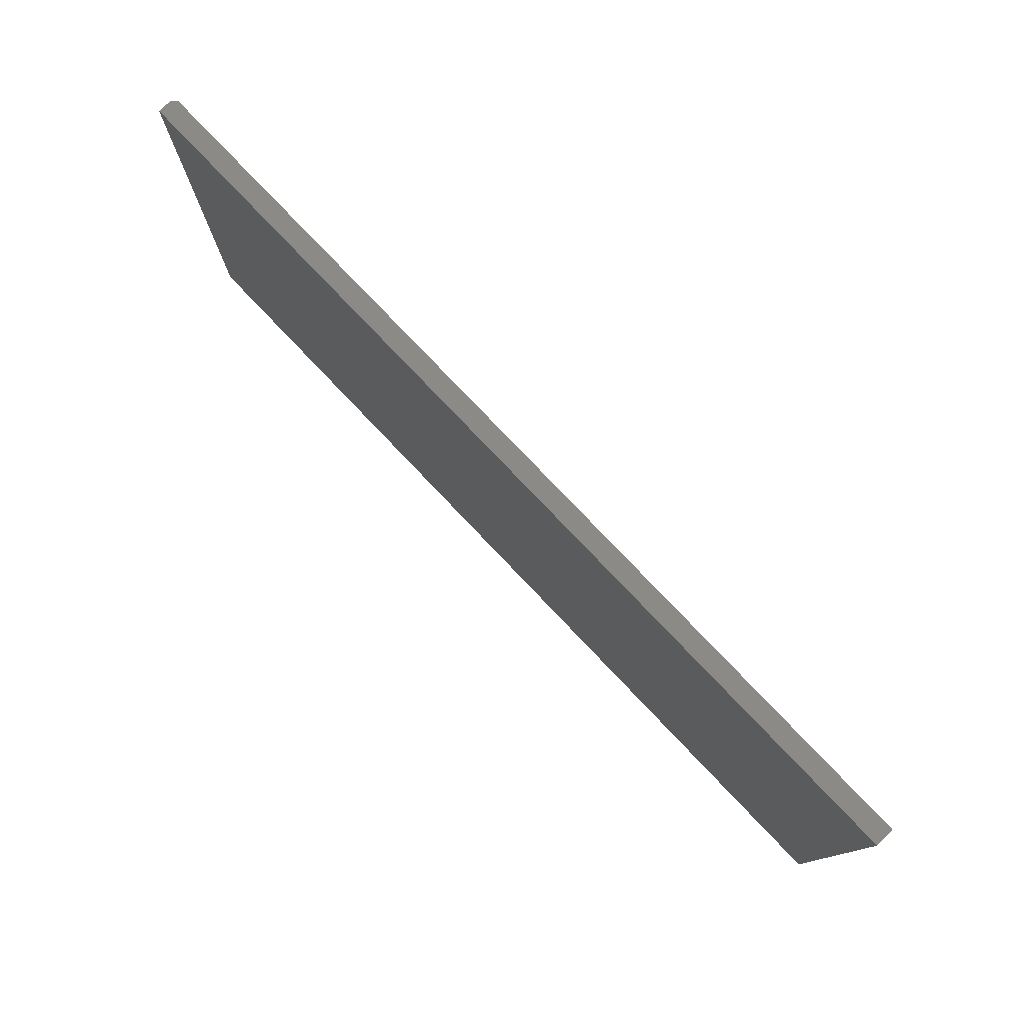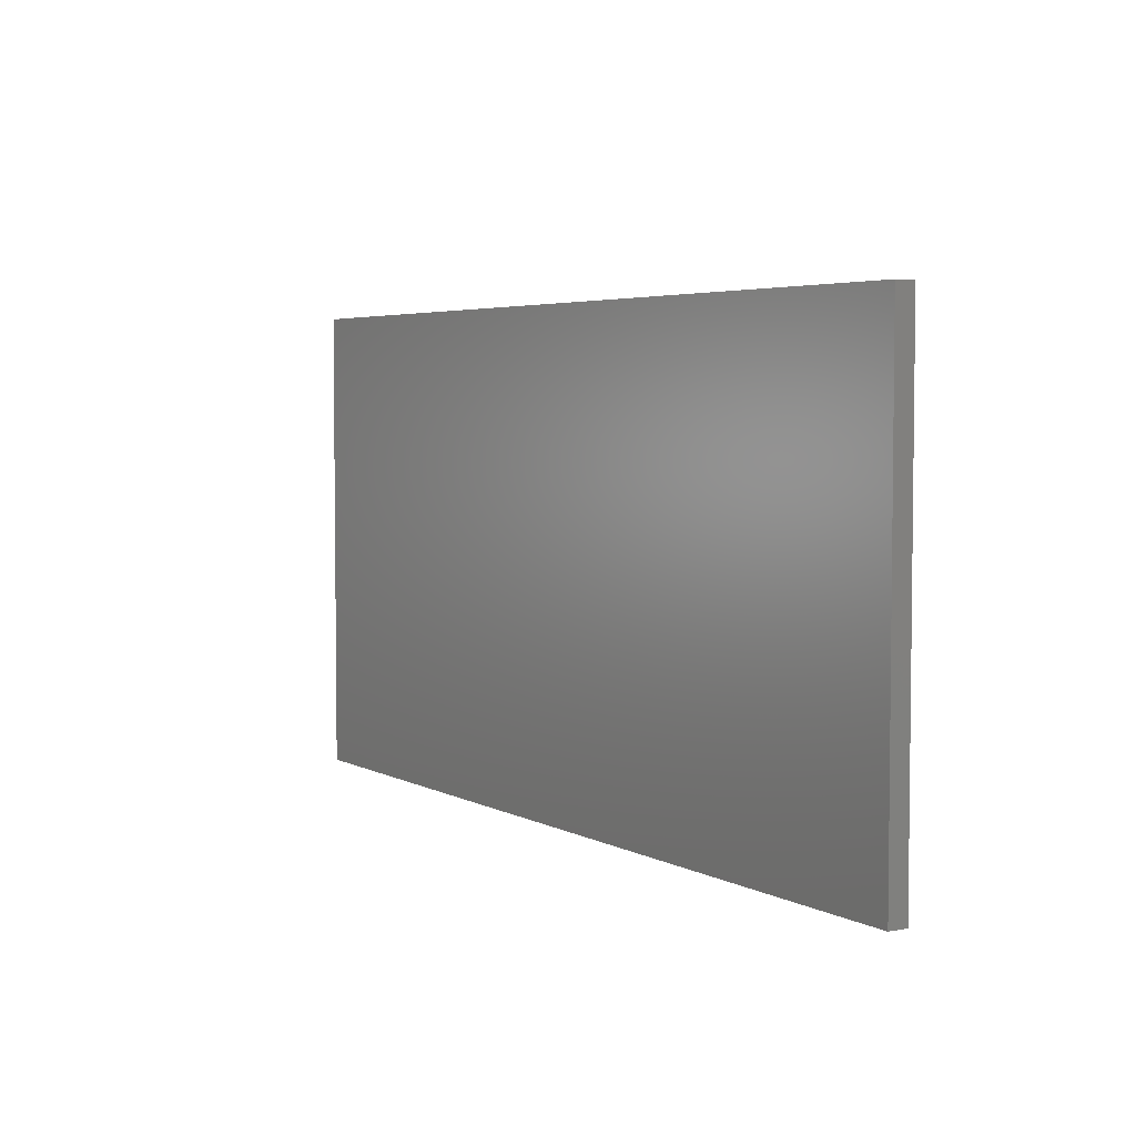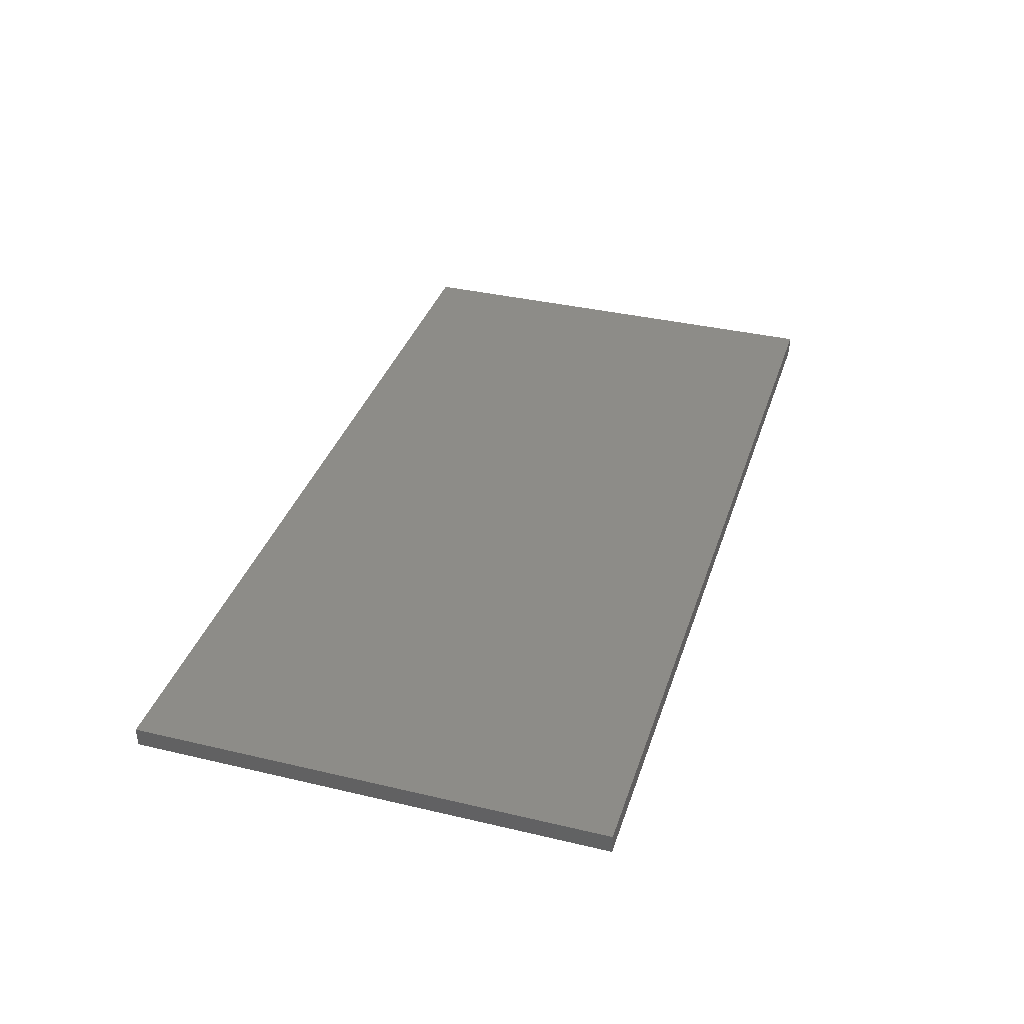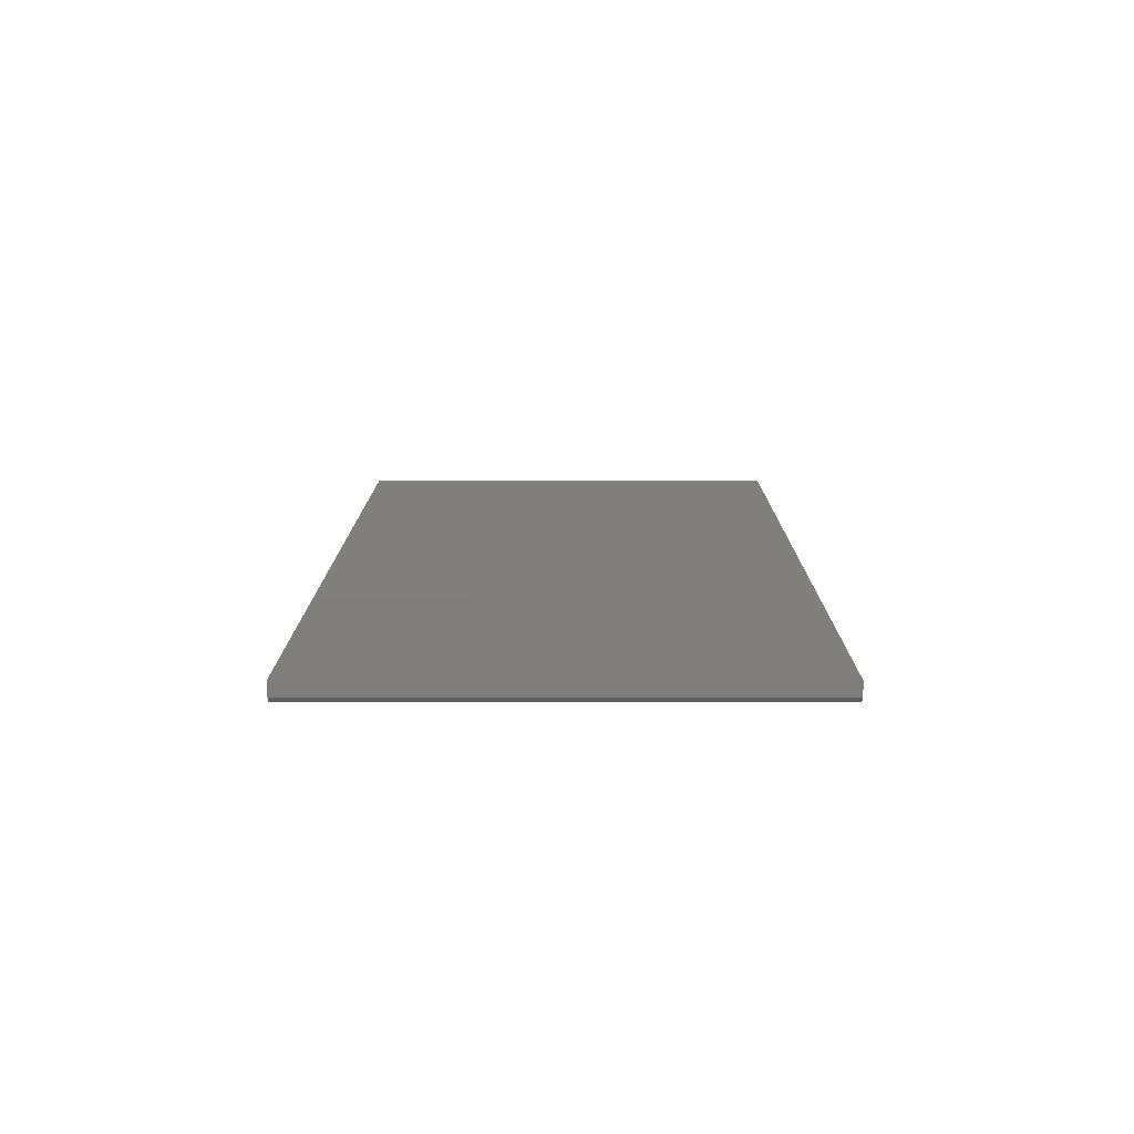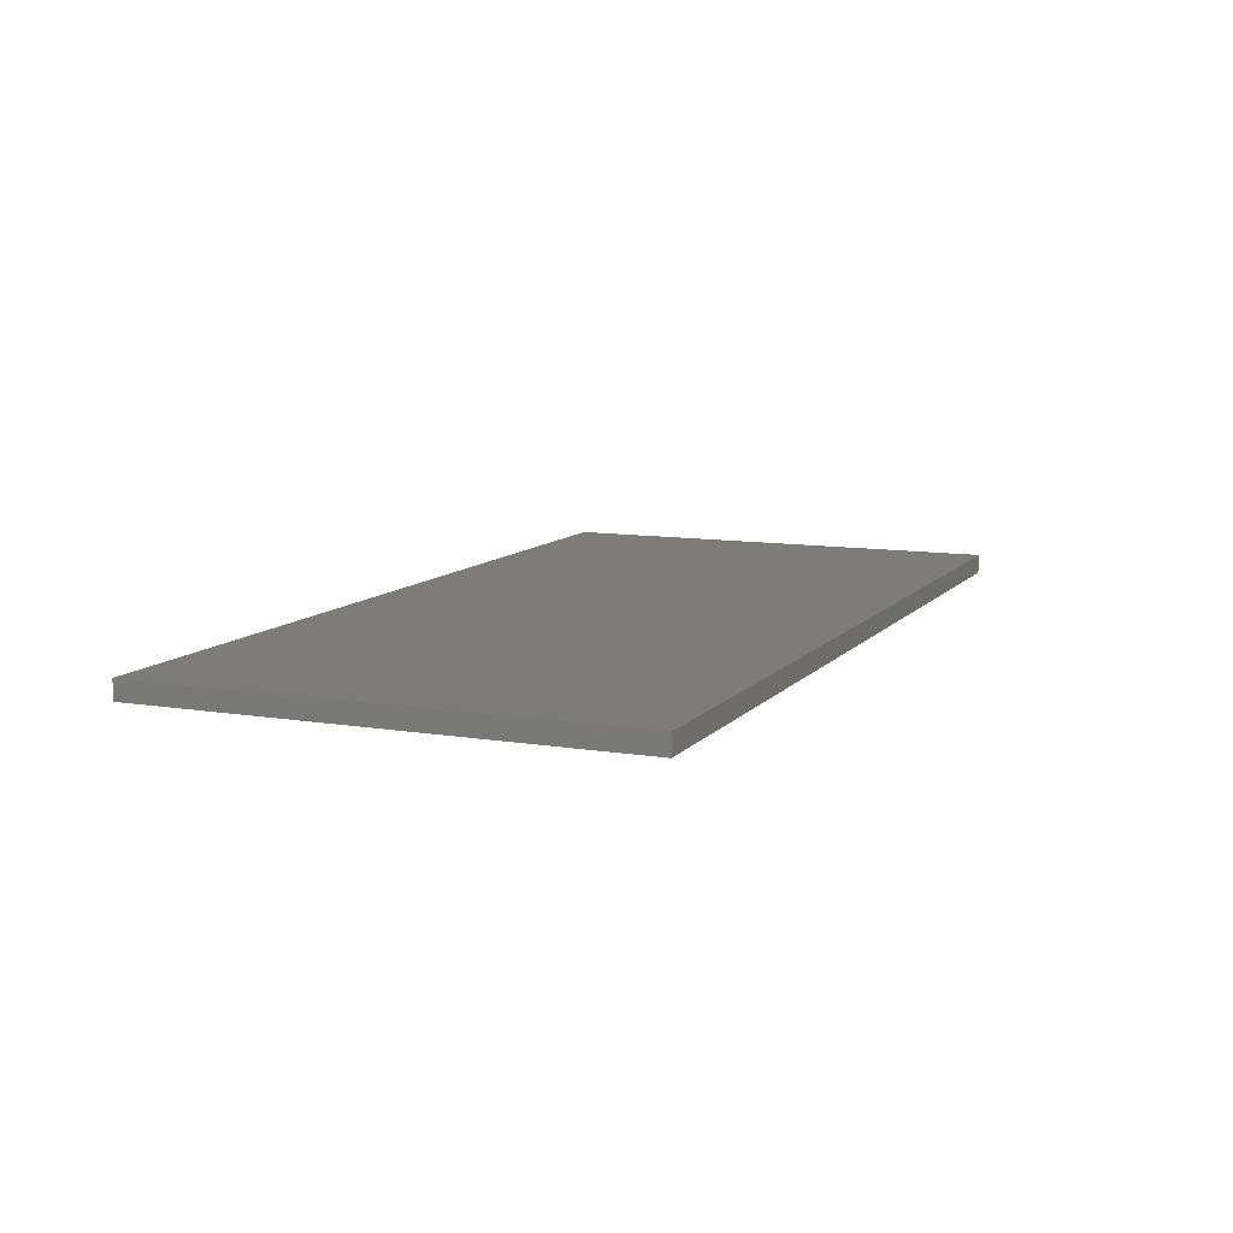
<metadata>
{"format":"stl","ext":"stl","renderer":"f3d","projection":"perspective","resolution":1024,"background":"white","views":[{"elev":78.1,"azim":46.4,"up":"+Y"},{"elev":4.3,"azim":58.2,"up":"+Y"},{"elev":36.1,"azim":107.2,"up":"+Z"},{"elev":12.5,"azim":-89.8,"up":"+Z"},{"elev":10.1,"azim":113.0,"up":"+Z"}]}
</metadata>
<code>
# stl→obj: 10 verts, 16 faces
v -0.7422 -0.3828 0
v -0.7422 0.3909 0
v 0.75 -0.3828 0
v 0.75 0.3909 0
v -0.75 0.3909 0.03125
v -0.75 0.3909 0.007812
v -0.75 -0.3828 0.03125
v -0.75 -0.3828 0.007812
v 0.75 0.3909 0.03125
v 0.75 -0.3828 0.03125
f 1 2 3
f 3 2 4
f 5 6 7
f 7 6 8
f 9 4 5
f 5 4 2
f 5 2 6
f 3 10 1
f 1 10 7
f 1 7 8
f 6 2 8
f 8 2 1
f 7 10 5
f 5 10 9
f 10 3 9
f 9 3 4

</code>
